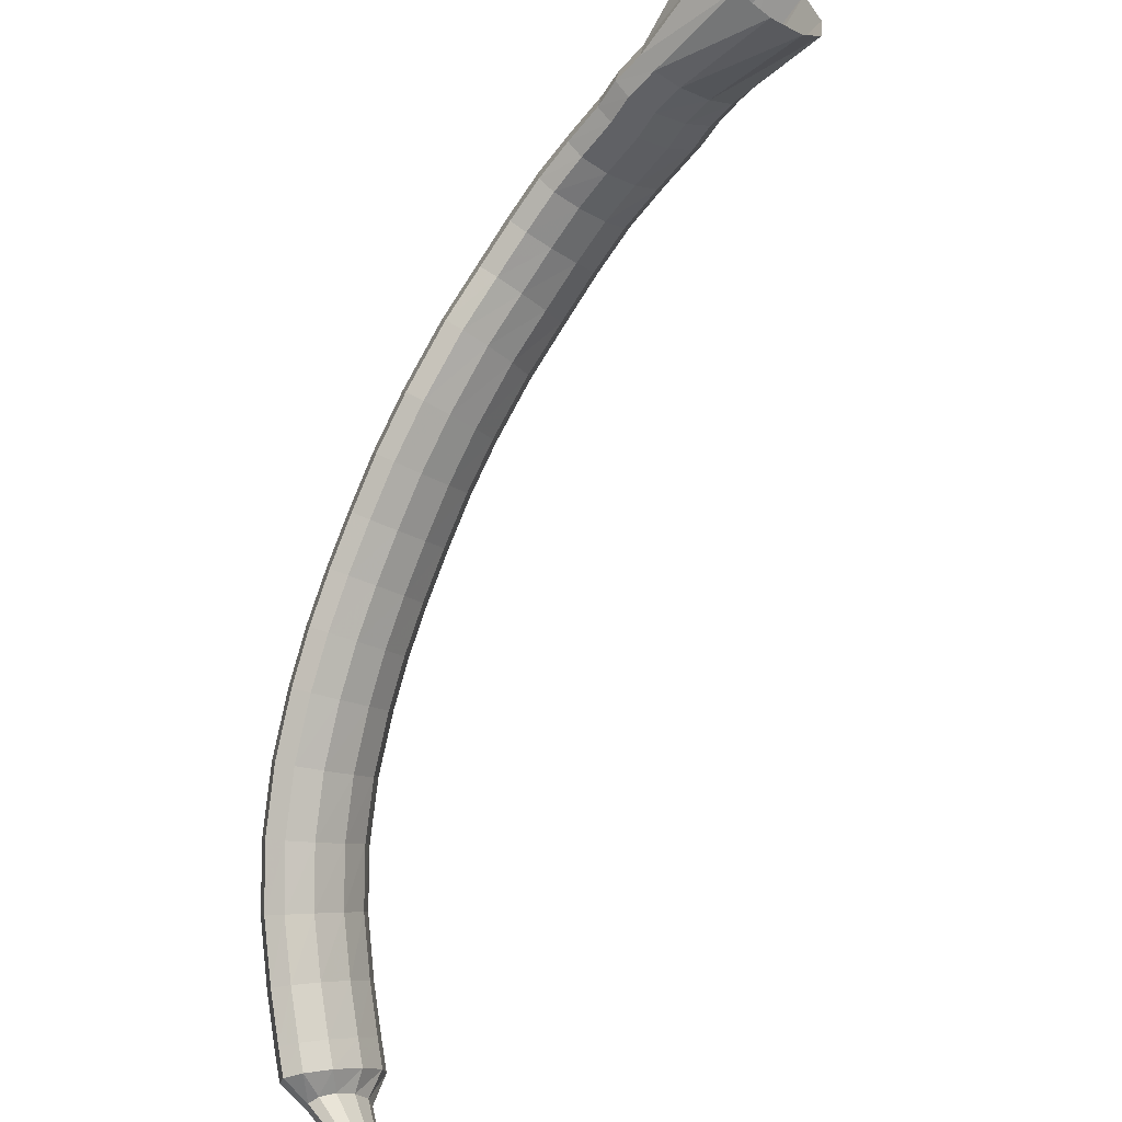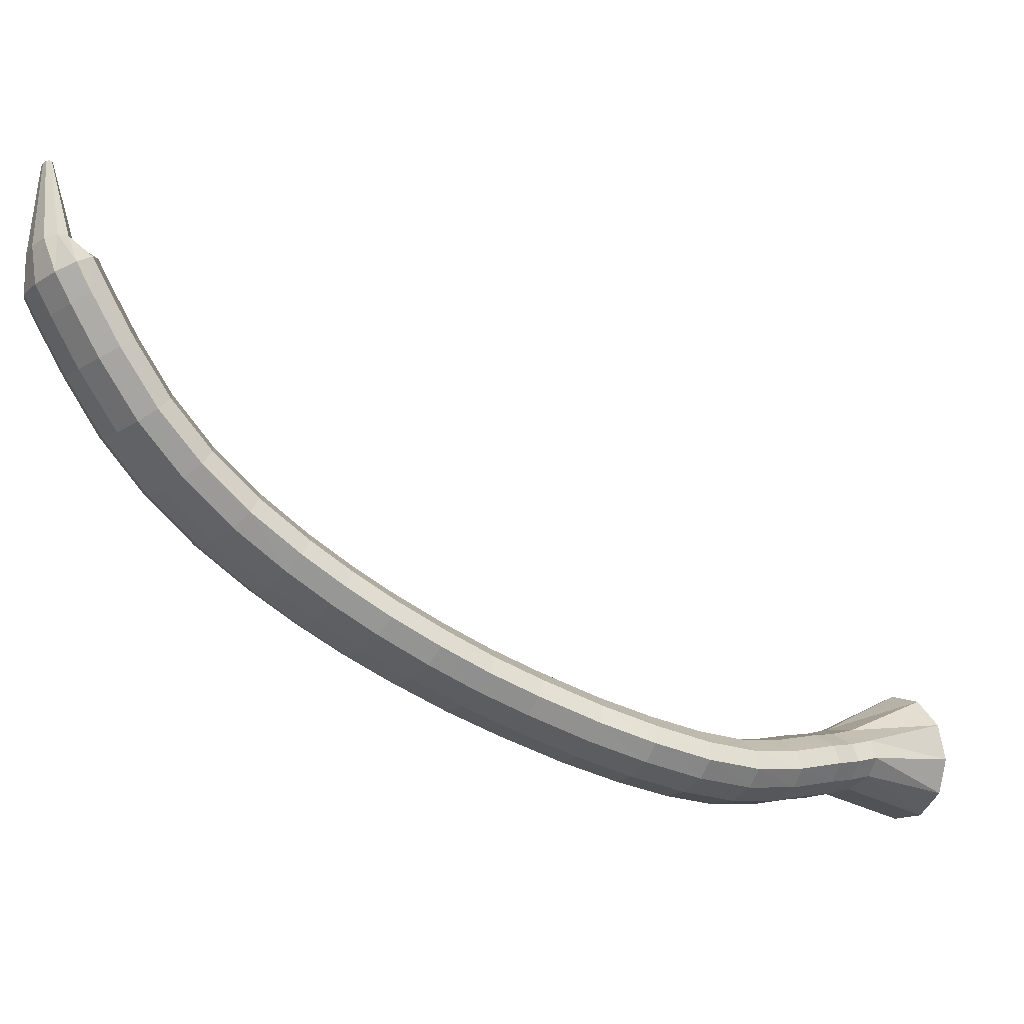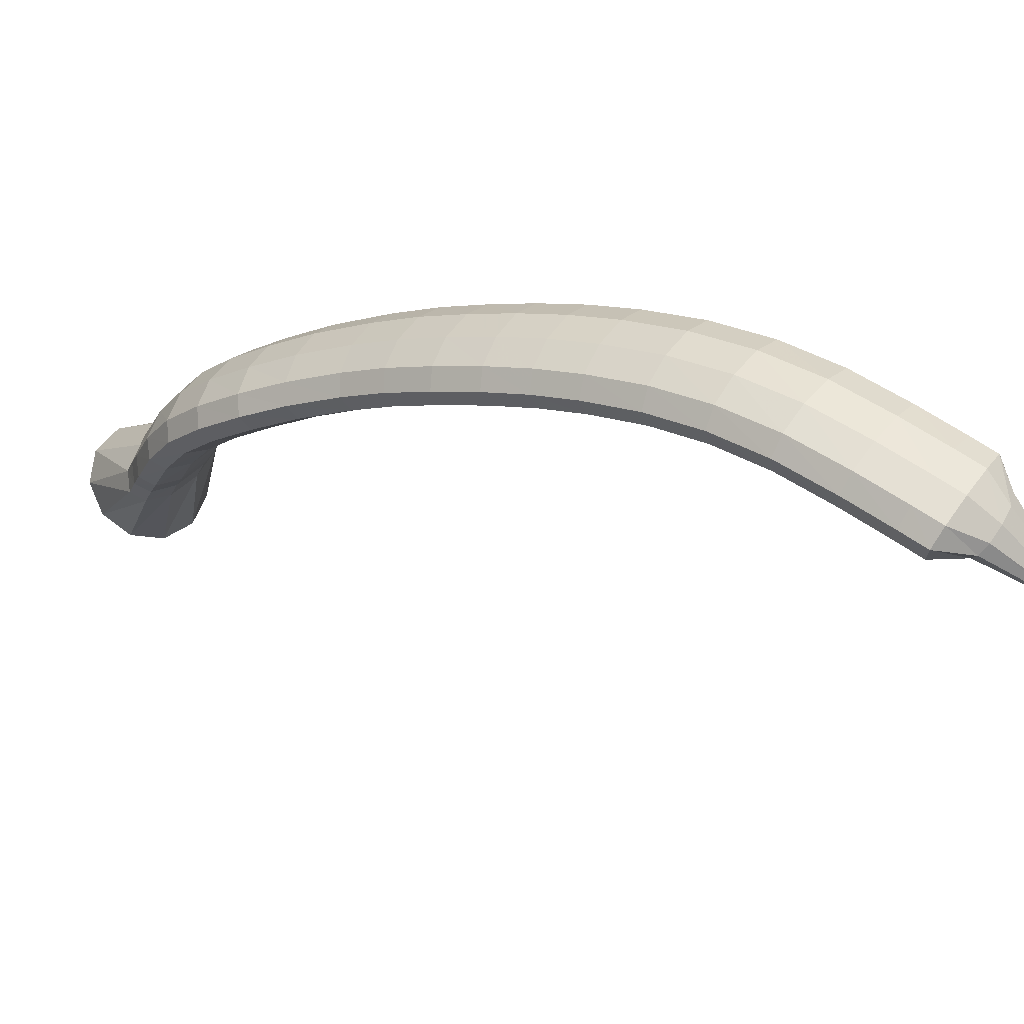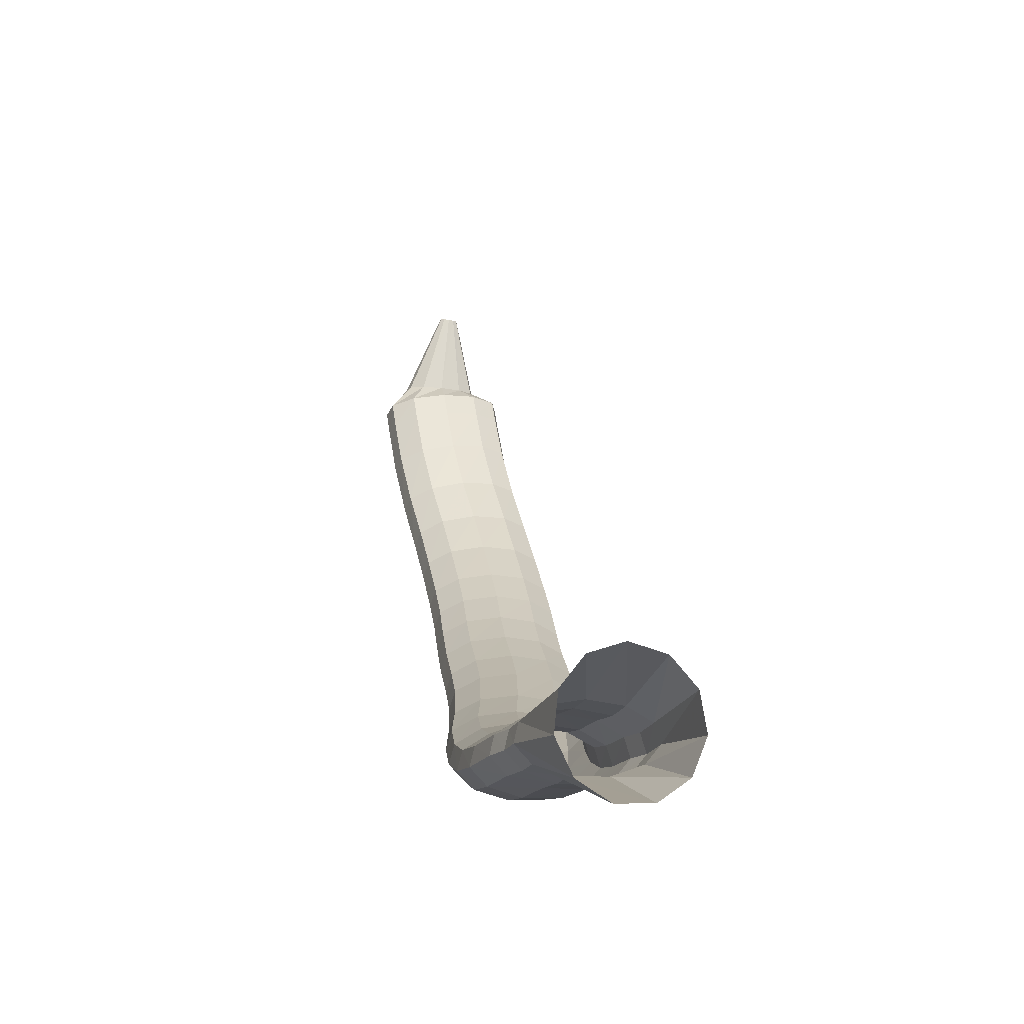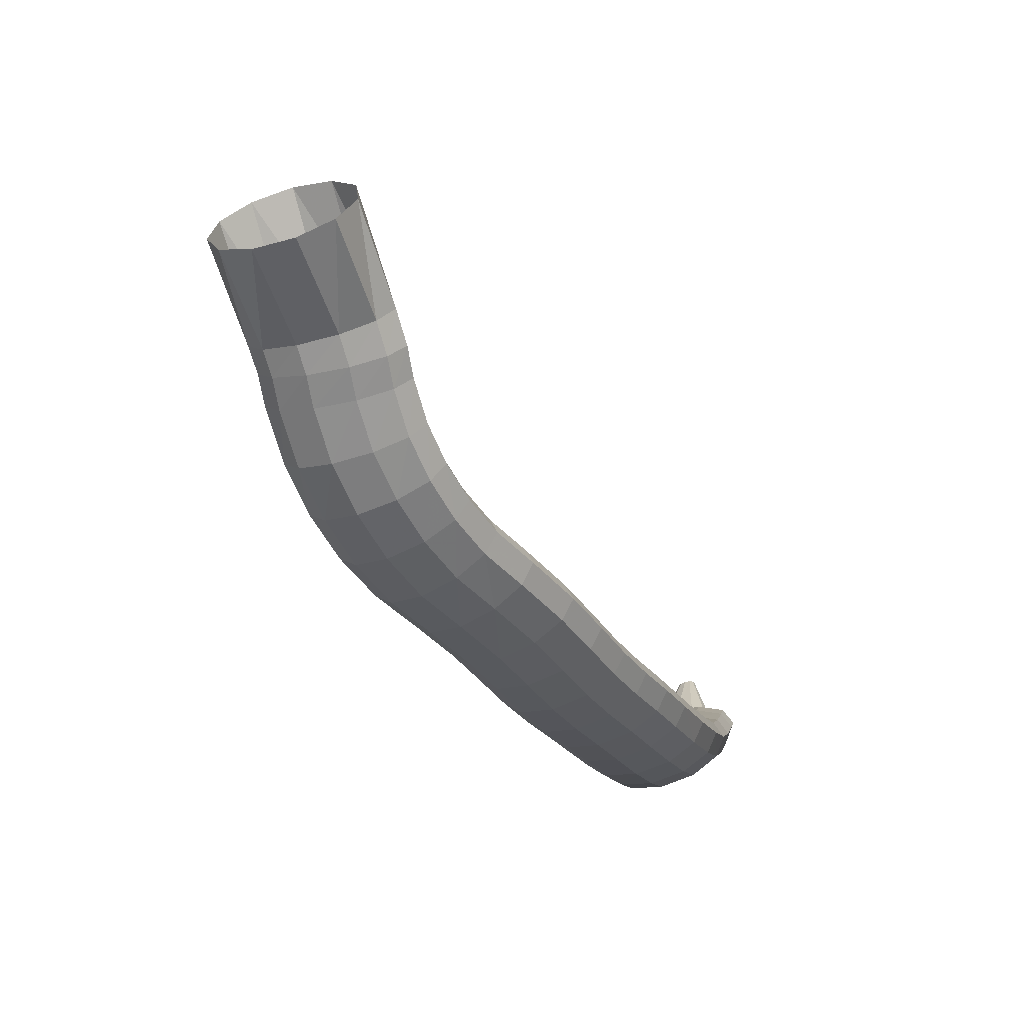
<metadata>
{"format":"obj","ext":"obj","renderer":"f3d","projection":"perspective","resolution":1024,"background":"white","views":[{"elev":50.8,"azim":-32.1,"up":"+Y"},{"elev":-14.2,"azim":15.6,"up":"+Z"},{"elev":-74.5,"azim":-139.4,"up":"+Y"},{"elev":-5.4,"azim":123.6,"up":"+Z"},{"elev":-55.7,"azim":158.1,"up":"+Z"}]}
</metadata>
<code>
g tube1
v 90.69 94.08 133.9
v 90.91 93.74 134
v 90.98 93.43 134
v 90.86 93.24 134
v 90.6 93.25 134
v 90.28 93.43 133.9
v 90 93.75 133.9
v 89.85 94.09 133.8
v 89.88 94.35 133.8
v 90.08 94.44 133.8
v 90.38 94.34 133.9
v 90.69 94.08 133.9
v 92.25 94.39 127.4
v 93.14 93.02 127.5
v 93.39 91.76 127.5
v 92.93 91.03 127.4
v 91.9 91.05 127.3
v 90.63 91.82 127.1
v 89.52 93.09 126.9
v 88.93 94.45 126.9
v 89.04 95.49 126.9
v 89.81 95.86 127
v 91.01 95.45 127.2
v 92.25 94.39 127.4
v 93.4 95.49 126.5
v 94.98 93.28 126.2
v 95.53 91.31 125.6
v 94.87 90.2 124.9
v 93.23 90.31 124.4
v 91.12 91.61 124.2
v 89.21 93.67 124.3
v 88.1 95.85 124.8
v 88.15 97.45 125.4
v 89.35 97.97 126.1
v 91.31 97.24 126.5
v 93.4 95.49 126.5
v 94.08 96.29 124.8
v 95.69 94.12 124.4
v 96.29 92.2 123.7
v 95.67 91.13 122.9
v 94.05 91.25 122.3
v 91.93 92.54 122.1
v 89.99 94.57 122.3
v 88.84 96.7 122.9
v 88.85 98.26 123.6
v 90.01 98.75 124.3
v 91.96 98.02 124.8
v 94.08 96.29 124.8
v 95.41 97.9 121.6
v 97.06 95.77 121.1
v 97.69 93.89 120.3
v 97.12 92.86 119.5
v 95.51 93 118.9
v 93.38 94.27 118.6
v 91.41 96.27 118.9
v 90.22 98.36 119.5
v 90.19 99.88 120.4
v 91.33 100.3 121.1
v 93.27 99.61 121.6
v 95.41 97.9 121.6
v 97.1 100.1 118
v 98.8 98.06 117.5
v 99.51 96.25 116.6
v 99.01 95.29 115.6
v 97.45 95.47 114.9
v 95.33 96.75 114.6
v 93.32 98.71 114.9
v 92.07 100.7 115.6
v 91.96 102.2 116.5
v 93.04 102.6 117.4
v 94.96 101.8 118
v 97.1 100.1 118
v 99.16 102.7 114.7
v 100.9 100.6 114.3
v 101.6 98.88 113.3
v 101.2 97.99 112.3
v 99.74 98.26 111.4
v 97.68 99.59 111
v 95.69 101.6 111.2
v 94.4 103.6 111.9
v 94.22 105 113
v 95.2 105.3 114
v 97.05 104.4 114.6
v 99.16 102.7 114.7
v 101.7 105.4 111.8
v 103.3 103.3 111.4
v 104.1 101.5 110.5
v 103.8 100.7 109.3
v 102.4 101.1 108.3
v 100.4 102.5 107.8
v 98.48 104.5 107.9
v 97.19 106.5 108.6
v 96.96 107.9 109.7
v 97.86 108.1 110.8
v 99.61 107.2 111.6
v 101.7 105.4 111.8
v 104.5 108.1 109.2
v 106.2 106 108.8
v 107 104.3 107.9
v 106.7 103.5 106.7
v 105.4 103.9 105.6
v 103.5 105.4 105
v 101.6 107.5 105.1
v 100.3 109.5 105.8
v 100 110.8 106.9
v 100.9 111 108.1
v 102.5 110 108.9
v 104.5 108.1 109.2
v 107 110.4 107.2
v 108.6 108.2 106.9
v 109.4 106.5 105.9
v 109.2 105.7 104.7
v 107.9 106.2 103.6
v 106.1 107.8 102.9
v 104.3 109.9 103
v 103 112 103.6
v 102.8 113.3 104.7
v 103.5 113.4 106
v 105.1 112.3 106.9
v 107 110.4 107.2
v 109.7 112.6 105.4
v 111.3 110.4 105
v 112.1 108.7 104.1
v 111.9 107.9 102.8
v 110.7 108.5 101.7
v 108.9 110.1 101
v 107.1 112.3 101
v 105.9 114.3 101.7
v 105.6 115.6 102.8
v 106.3 115.7 104
v 107.9 114.6 105
v 109.7 112.6 105.4
v 112.5 114.9 103.6
v 114.1 112.7 103.3
v 115 111 102.3
v 114.8 110.4 101
v 113.6 110.9 99.83
v 111.9 112.5 99.15
v 110 114.7 99.16
v 108.8 116.7 99.87
v 108.4 117.9 101
v 109.1 118 102.3
v 110.6 116.8 103.3
v 112.5 114.9 103.6
v 115.4 117.4 102
v 117 115.2 101.7
v 117.9 113.5 100.7
v 117.7 112.9 99.36
v 116.6 113.5 98.18
v 114.9 115.2 97.48
v 113.1 117.3 97.49
v 111.8 119.3 98.21
v 111.4 120.5 99.41
v 112 120.5 100.7
v 113.5 119.4 101.7
v 115.4 117.4 102
v 118.5 119.9 100.6
v 120 117.6 100.2
v 120.8 115.9 99.25
v 120.7 115.3 97.95
v 119.7 116 96.73
v 118 117.7 95.98
v 116.3 120 95.95
v 115.1 122 96.63
v 114.7 123.2 97.83
v 115.3 123.2 99.14
v 116.7 121.9 100.2
v 118.5 119.9 100.6
v 122.5 122.7 98.88
v 123.9 120.3 98.57
v 124.7 118.6 97.6
v 124.5 118 96.29
v 123.6 118.7 95.04
v 122.1 120.5 94.25
v 120.5 122.9 94.18
v 119.3 125 94.85
v 119 126.2 96.03
v 119.6 126.1 97.37
v 120.8 124.8 98.43
v 122.5 122.7 98.88
v 125.9 124.8 97.67
v 127.4 122.5 97.32
v 128.2 120.8 96.31
v 128.2 120.3 94.96
v 127.3 121.1 93.71
v 125.7 122.9 92.94
v 124.1 125.2 92.91
v 122.9 127.3 93.62
v 122.5 128.4 94.85
v 123 128.3 96.2
v 124.3 126.9 97.25
v 125.9 124.8 97.67
v 128.9 127.1 96.88
v 130.6 125 96.45
v 131.6 123.5 95.37
v 131.7 123 93.99
v 130.8 123.8 92.74
v 129.1 125.5 92.02
v 127.3 127.7 92.06
v 125.9 129.6 92.84
v 125.3 130.6 94.12
v 125.8 130.4 95.49
v 127.1 129.1 96.52
v 128.9 127.1 96.88
v 131.4 129.4 96.53
v 133.3 127.5 96.08
v 134.5 126.2 94.98
v 134.8 125.9 93.58
v 133.9 126.7 92.32
v 132.2 128.4 91.61
v 130.3 130.4 91.66
v 128.6 132.1 92.47
v 127.8 132.9 93.77
v 128.1 132.6 95.16
v 129.5 131.3 96.19
v 131.4 129.4 96.53
v 133.6 131.8 96.74
v 135.7 130.1 96.34
v 137.2 129 95.28
v 137.6 128.8 93.9
v 136.8 129.7 92.63
v 135 131.3 91.88
v 132.9 133.1 91.88
v 131 134.6 92.64
v 130 135.2 93.91
v 130.2 134.8 95.3
v 131.5 133.6 96.35
v 133.6 131.8 96.74
v 135.7 134.6 97.39
v 137.9 133.1 97.05
v 139.6 132.1 96.04
v 140.1 132.1 94.67
v 139.2 132.9 93.39
v 137.4 134.4 92.59
v 135.1 136 92.53
v 133.1 137.3 93.24
v 132 137.8 94.48
v 132.1 137.4 95.86
v 133.5 136.2 96.94
v 135.7 134.6 97.39
v 136.8 136.5 97.71
v 139.1 135 97.39
v 140.7 134.1 96.39
v 141.2 134 95.03
v 140.4 134.9 93.74
v 138.6 136.3 92.94
v 136.3 137.9 92.86
v 134.2 139.2 93.55
v 133.1 139.7 94.77
v 133.3 139.3 96.15
v 134.6 138.1 97.25
v 136.8 136.5 97.71
v 138.2 138.2 98.25
v 140.4 136.6 97.87
v 141.9 135.6 96.83
v 142.4 135.5 95.46
v 141.6 136.3 94.18
v 139.8 137.9 93.41
v 137.6 139.6 93.39
v 135.7 141 94.13
v 134.6 141.6 95.39
v 134.8 141.2 96.77
v 136.2 140 97.84
v 138.2 138.2 98.25
v 142.8 144.1 101.7
v 145 142.5 100.9
v 146.6 141.5 98.77
v 147.2 141.5 96
v 146.4 142.5 93.45
v 144.7 144.1 91.93
v 142.5 145.8 91.93
v 140.5 147.2 93.44
v 139.4 147.7 95.98
v 139.5 147.1 98.75
v 140.8 145.8 100.9
v 142.8 144.1 101.7
f 1 2 14
f 14 13 1
f 2 3 15
f 15 14 2
f 3 4 16
f 16 15 3
f 4 5 17
f 17 16 4
f 5 6 18
f 18 17 5
f 6 7 19
f 19 18 6
f 7 8 20
f 20 19 7
f 8 9 21
f 21 20 8
f 9 10 22
f 22 21 9
f 10 11 23
f 23 22 10
f 11 12 24
f 24 23 11
f 13 14 26
f 26 25 13
f 14 15 27
f 27 26 14
f 15 16 28
f 28 27 15
f 16 17 29
f 29 28 16
f 17 18 30
f 30 29 17
f 18 19 31
f 31 30 18
f 19 20 32
f 32 31 19
f 20 21 33
f 33 32 20
f 21 22 34
f 34 33 21
f 22 23 35
f 35 34 22
f 23 24 36
f 36 35 23
f 25 26 38
f 38 37 25
f 26 27 39
f 39 38 26
f 27 28 40
f 40 39 27
f 28 29 41
f 41 40 28
f 29 30 42
f 42 41 29
f 30 31 43
f 43 42 30
f 31 32 44
f 44 43 31
f 32 33 45
f 45 44 32
f 33 34 46
f 46 45 33
f 34 35 47
f 47 46 34
f 35 36 48
f 48 47 35
f 37 38 50
f 50 49 37
f 38 39 51
f 51 50 38
f 39 40 52
f 52 51 39
f 40 41 53
f 53 52 40
f 41 42 54
f 54 53 41
f 42 43 55
f 55 54 42
f 43 44 56
f 56 55 43
f 44 45 57
f 57 56 44
f 45 46 58
f 58 57 45
f 46 47 59
f 59 58 46
f 47 48 60
f 60 59 47
f 49 50 62
f 62 61 49
f 50 51 63
f 63 62 50
f 51 52 64
f 64 63 51
f 52 53 65
f 65 64 52
f 53 54 66
f 66 65 53
f 54 55 67
f 67 66 54
f 55 56 68
f 68 67 55
f 56 57 69
f 69 68 56
f 57 58 70
f 70 69 57
f 58 59 71
f 71 70 58
f 59 60 72
f 72 71 59
f 61 62 74
f 74 73 61
f 62 63 75
f 75 74 62
f 63 64 76
f 76 75 63
f 64 65 77
f 77 76 64
f 65 66 78
f 78 77 65
f 66 67 79
f 79 78 66
f 67 68 80
f 80 79 67
f 68 69 81
f 81 80 68
f 69 70 82
f 82 81 69
f 70 71 83
f 83 82 70
f 71 72 84
f 84 83 71
f 73 74 86
f 86 85 73
f 74 75 87
f 87 86 74
f 75 76 88
f 88 87 75
f 76 77 89
f 89 88 76
f 77 78 90
f 90 89 77
f 78 79 91
f 91 90 78
f 79 80 92
f 92 91 79
f 80 81 93
f 93 92 80
f 81 82 94
f 94 93 81
f 82 83 95
f 95 94 82
f 83 84 96
f 96 95 83
f 85 86 98
f 98 97 85
f 86 87 99
f 99 98 86
f 87 88 100
f 100 99 87
f 88 89 101
f 101 100 88
f 89 90 102
f 102 101 89
f 90 91 103
f 103 102 90
f 91 92 104
f 104 103 91
f 92 93 105
f 105 104 92
f 93 94 106
f 106 105 93
f 94 95 107
f 107 106 94
f 95 96 108
f 108 107 95
f 97 98 110
f 110 109 97
f 98 99 111
f 111 110 98
f 99 100 112
f 112 111 99
f 100 101 113
f 113 112 100
f 101 102 114
f 114 113 101
f 102 103 115
f 115 114 102
f 103 104 116
f 116 115 103
f 104 105 117
f 117 116 104
f 105 106 118
f 118 117 105
f 106 107 119
f 119 118 106
f 107 108 120
f 120 119 107
f 109 110 122
f 122 121 109
f 110 111 123
f 123 122 110
f 111 112 124
f 124 123 111
f 112 113 125
f 125 124 112
f 113 114 126
f 126 125 113
f 114 115 127
f 127 126 114
f 115 116 128
f 128 127 115
f 116 117 129
f 129 128 116
f 117 118 130
f 130 129 117
f 118 119 131
f 131 130 118
f 119 120 132
f 132 131 119
f 121 122 134
f 134 133 121
f 122 123 135
f 135 134 122
f 123 124 136
f 136 135 123
f 124 125 137
f 137 136 124
f 125 126 138
f 138 137 125
f 126 127 139
f 139 138 126
f 127 128 140
f 140 139 127
f 128 129 141
f 141 140 128
f 129 130 142
f 142 141 129
f 130 131 143
f 143 142 130
f 131 132 144
f 144 143 131
f 133 134 146
f 146 145 133
f 134 135 147
f 147 146 134
f 135 136 148
f 148 147 135
f 136 137 149
f 149 148 136
f 137 138 150
f 150 149 137
f 138 139 151
f 151 150 138
f 139 140 152
f 152 151 139
f 140 141 153
f 153 152 140
f 141 142 154
f 154 153 141
f 142 143 155
f 155 154 142
f 143 144 156
f 156 155 143
f 145 146 158
f 158 157 145
f 146 147 159
f 159 158 146
f 147 148 160
f 160 159 147
f 148 149 161
f 161 160 148
f 149 150 162
f 162 161 149
f 150 151 163
f 163 162 150
f 151 152 164
f 164 163 151
f 152 153 165
f 165 164 152
f 153 154 166
f 166 165 153
f 154 155 167
f 167 166 154
f 155 156 168
f 168 167 155
f 157 158 170
f 170 169 157
f 158 159 171
f 171 170 158
f 159 160 172
f 172 171 159
f 160 161 173
f 173 172 160
f 161 162 174
f 174 173 161
f 162 163 175
f 175 174 162
f 163 164 176
f 176 175 163
f 164 165 177
f 177 176 164
f 165 166 178
f 178 177 165
f 166 167 179
f 179 178 166
f 167 168 180
f 180 179 167
f 169 170 182
f 182 181 169
f 170 171 183
f 183 182 170
f 171 172 184
f 184 183 171
f 172 173 185
f 185 184 172
f 173 174 186
f 186 185 173
f 174 175 187
f 187 186 174
f 175 176 188
f 188 187 175
f 176 177 189
f 189 188 176
f 177 178 190
f 190 189 177
f 178 179 191
f 191 190 178
f 179 180 192
f 192 191 179
f 181 182 194
f 194 193 181
f 182 183 195
f 195 194 182
f 183 184 196
f 196 195 183
f 184 185 197
f 197 196 184
f 185 186 198
f 198 197 185
f 186 187 199
f 199 198 186
f 187 188 200
f 200 199 187
f 188 189 201
f 201 200 188
f 189 190 202
f 202 201 189
f 190 191 203
f 203 202 190
f 191 192 204
f 204 203 191
f 193 194 206
f 206 205 193
f 194 195 207
f 207 206 194
f 195 196 208
f 208 207 195
f 196 197 209
f 209 208 196
f 197 198 210
f 210 209 197
f 198 199 211
f 211 210 198
f 199 200 212
f 212 211 199
f 200 201 213
f 213 212 200
f 201 202 214
f 214 213 201
f 202 203 215
f 215 214 202
f 203 204 216
f 216 215 203
f 205 206 218
f 218 217 205
f 206 207 219
f 219 218 206
f 207 208 220
f 220 219 207
f 208 209 221
f 221 220 208
f 209 210 222
f 222 221 209
f 210 211 223
f 223 222 210
f 211 212 224
f 224 223 211
f 212 213 225
f 225 224 212
f 213 214 226
f 226 225 213
f 214 215 227
f 227 226 214
f 215 216 228
f 228 227 215
f 217 218 230
f 230 229 217
f 218 219 231
f 231 230 218
f 219 220 232
f 232 231 219
f 220 221 233
f 233 232 220
f 221 222 234
f 234 233 221
f 222 223 235
f 235 234 222
f 223 224 236
f 236 235 223
f 224 225 237
f 237 236 224
f 225 226 238
f 238 237 225
f 226 227 239
f 239 238 226
f 227 228 240
f 240 239 227
f 229 230 242
f 242 241 229
f 230 231 243
f 243 242 230
f 231 232 244
f 244 243 231
f 232 233 245
f 245 244 232
f 233 234 246
f 246 245 233
f 234 235 247
f 247 246 234
f 235 236 248
f 248 247 235
f 236 237 249
f 249 248 236
f 237 238 250
f 250 249 237
f 238 239 251
f 251 250 238
f 239 240 252
f 252 251 239
f 241 242 254
f 254 253 241
f 242 243 255
f 255 254 242
f 243 244 256
f 256 255 243
f 244 245 257
f 257 256 244
f 245 246 258
f 258 257 245
f 246 247 259
f 259 258 246
f 247 248 260
f 260 259 247
f 248 249 261
f 261 260 248
f 249 250 262
f 262 261 249
f 250 251 263
f 263 262 250
f 251 252 264
f 264 263 251
f 253 254 266
f 266 265 253
f 254 255 267
f 267 266 254
f 255 256 268
f 268 267 255
f 256 257 269
f 269 268 256
f 257 258 270
f 270 269 257
f 258 259 271
f 271 270 258
f 259 260 272
f 272 271 259
f 260 261 273
f 273 272 260
f 261 262 274
f 274 273 261
f 262 263 275
f 275 274 262
f 263 264 276
f 276 275 263
g

</code>
